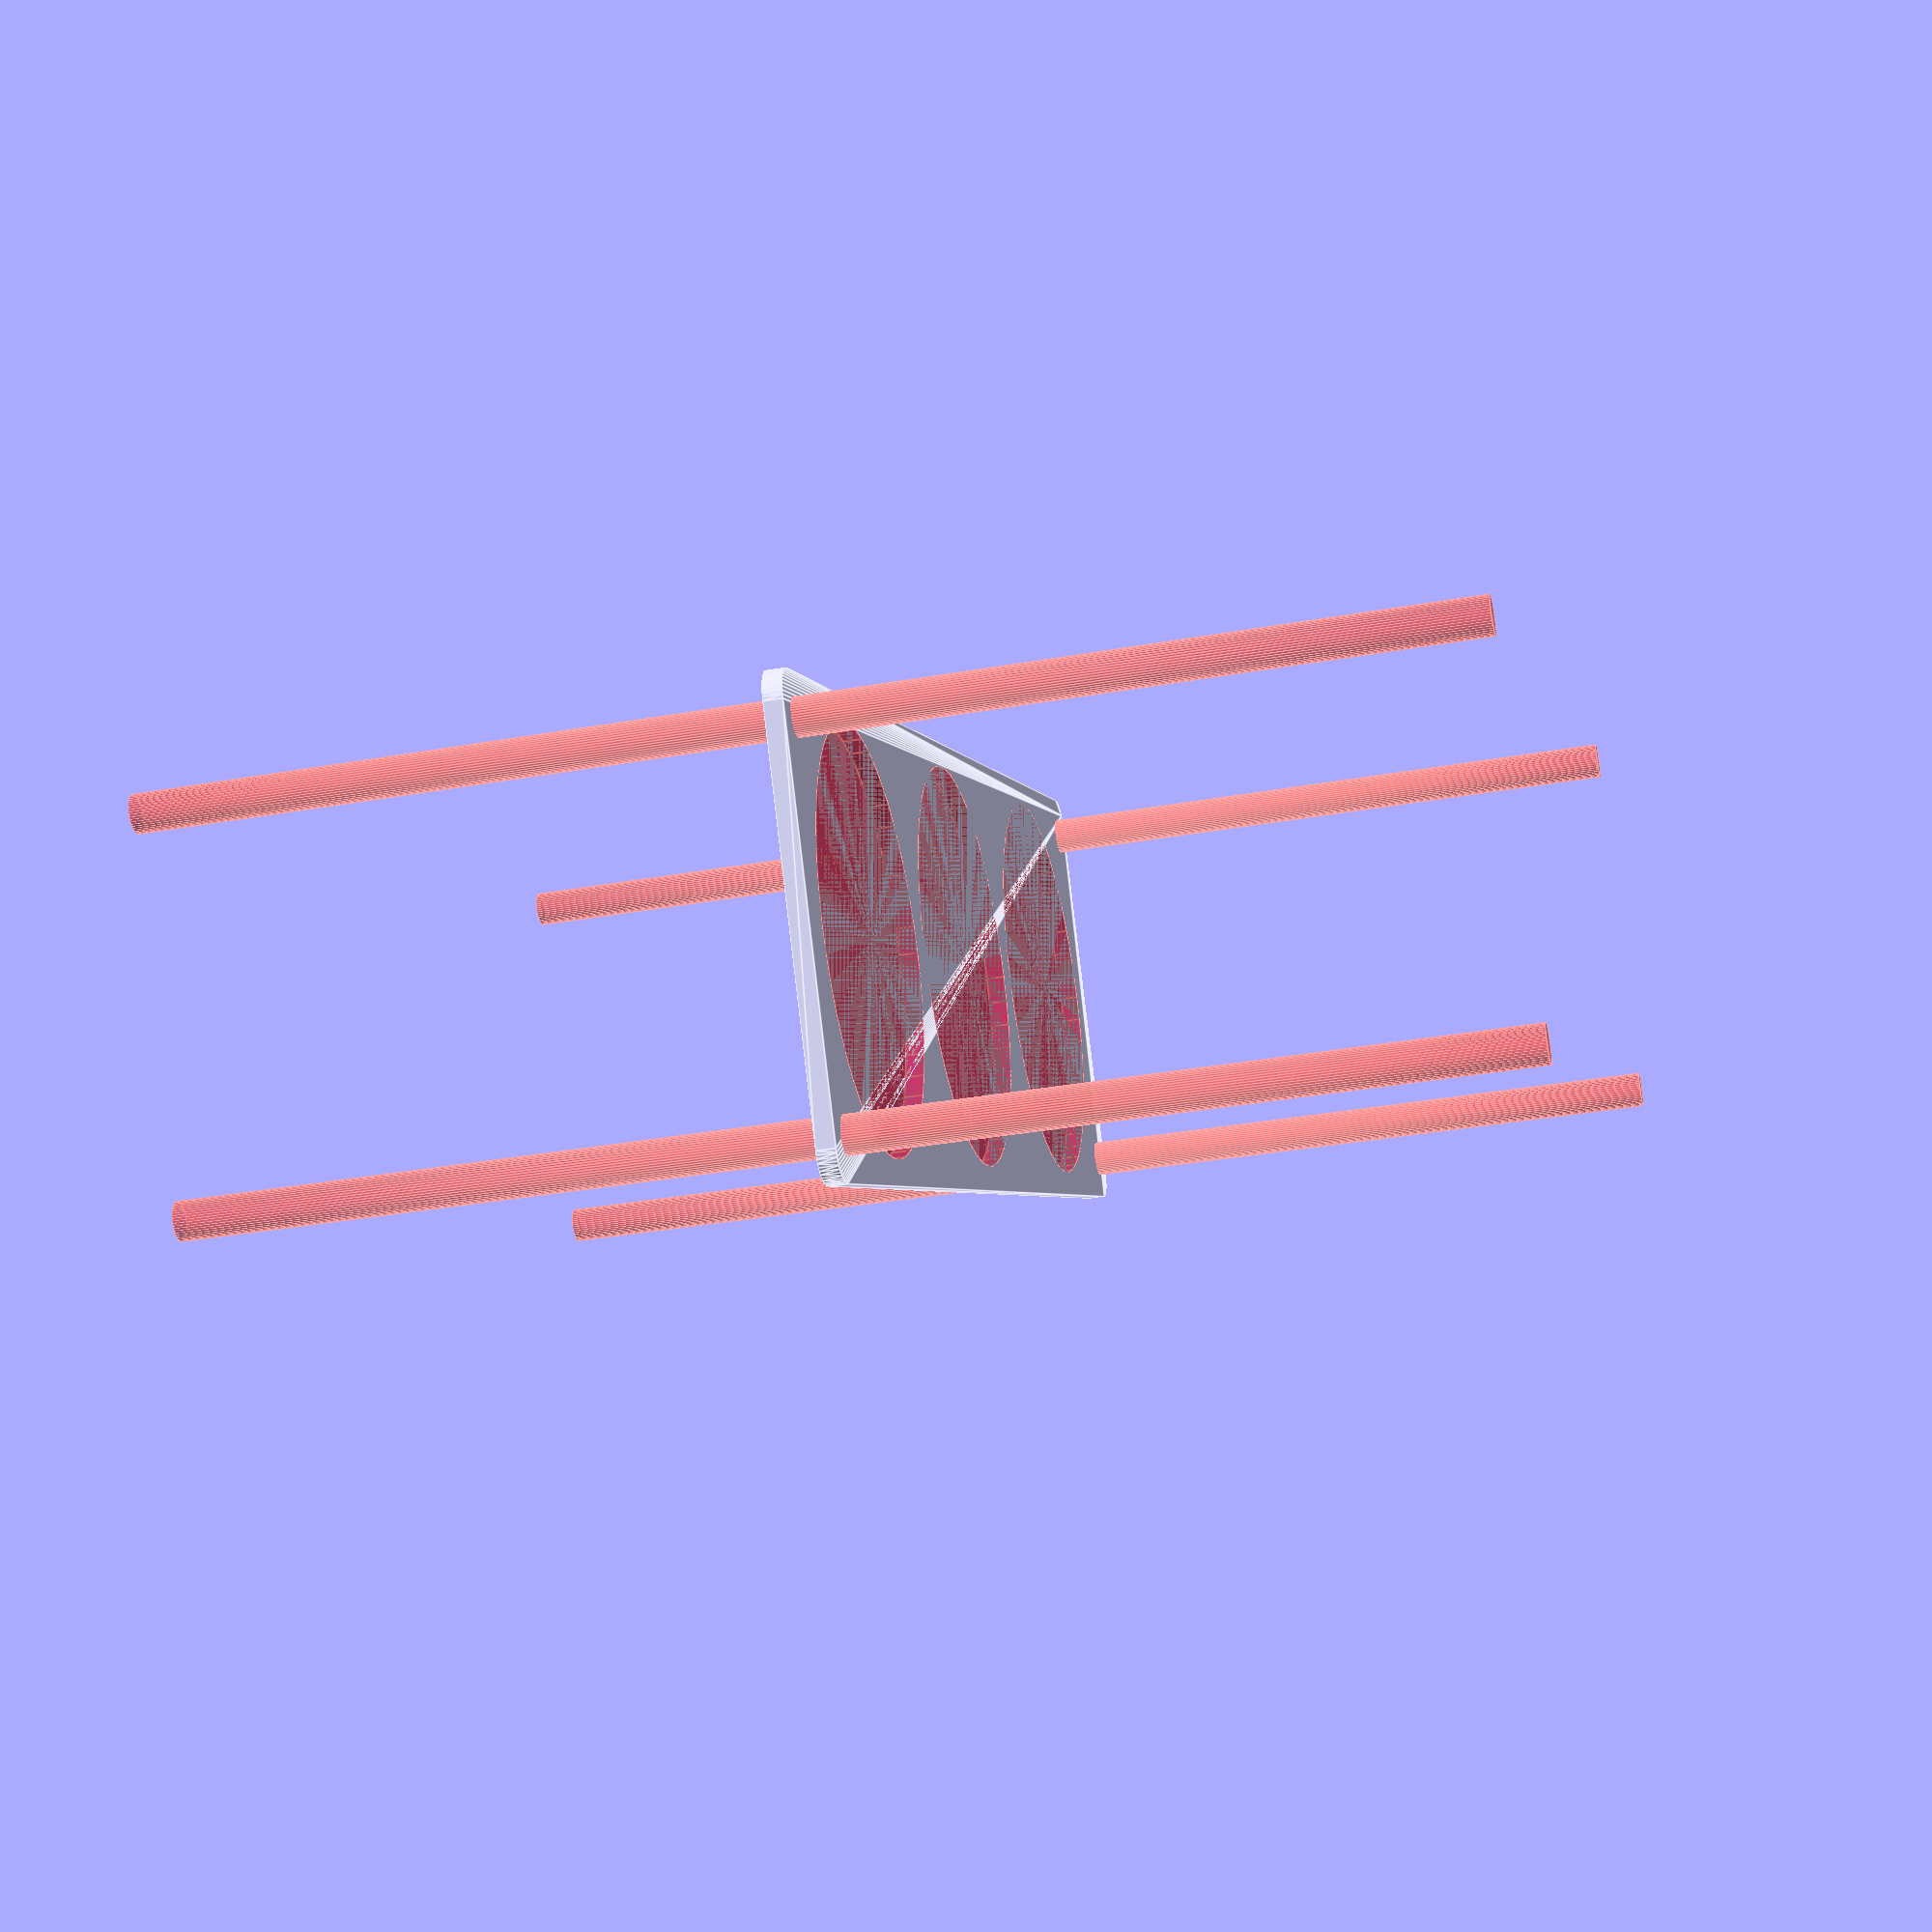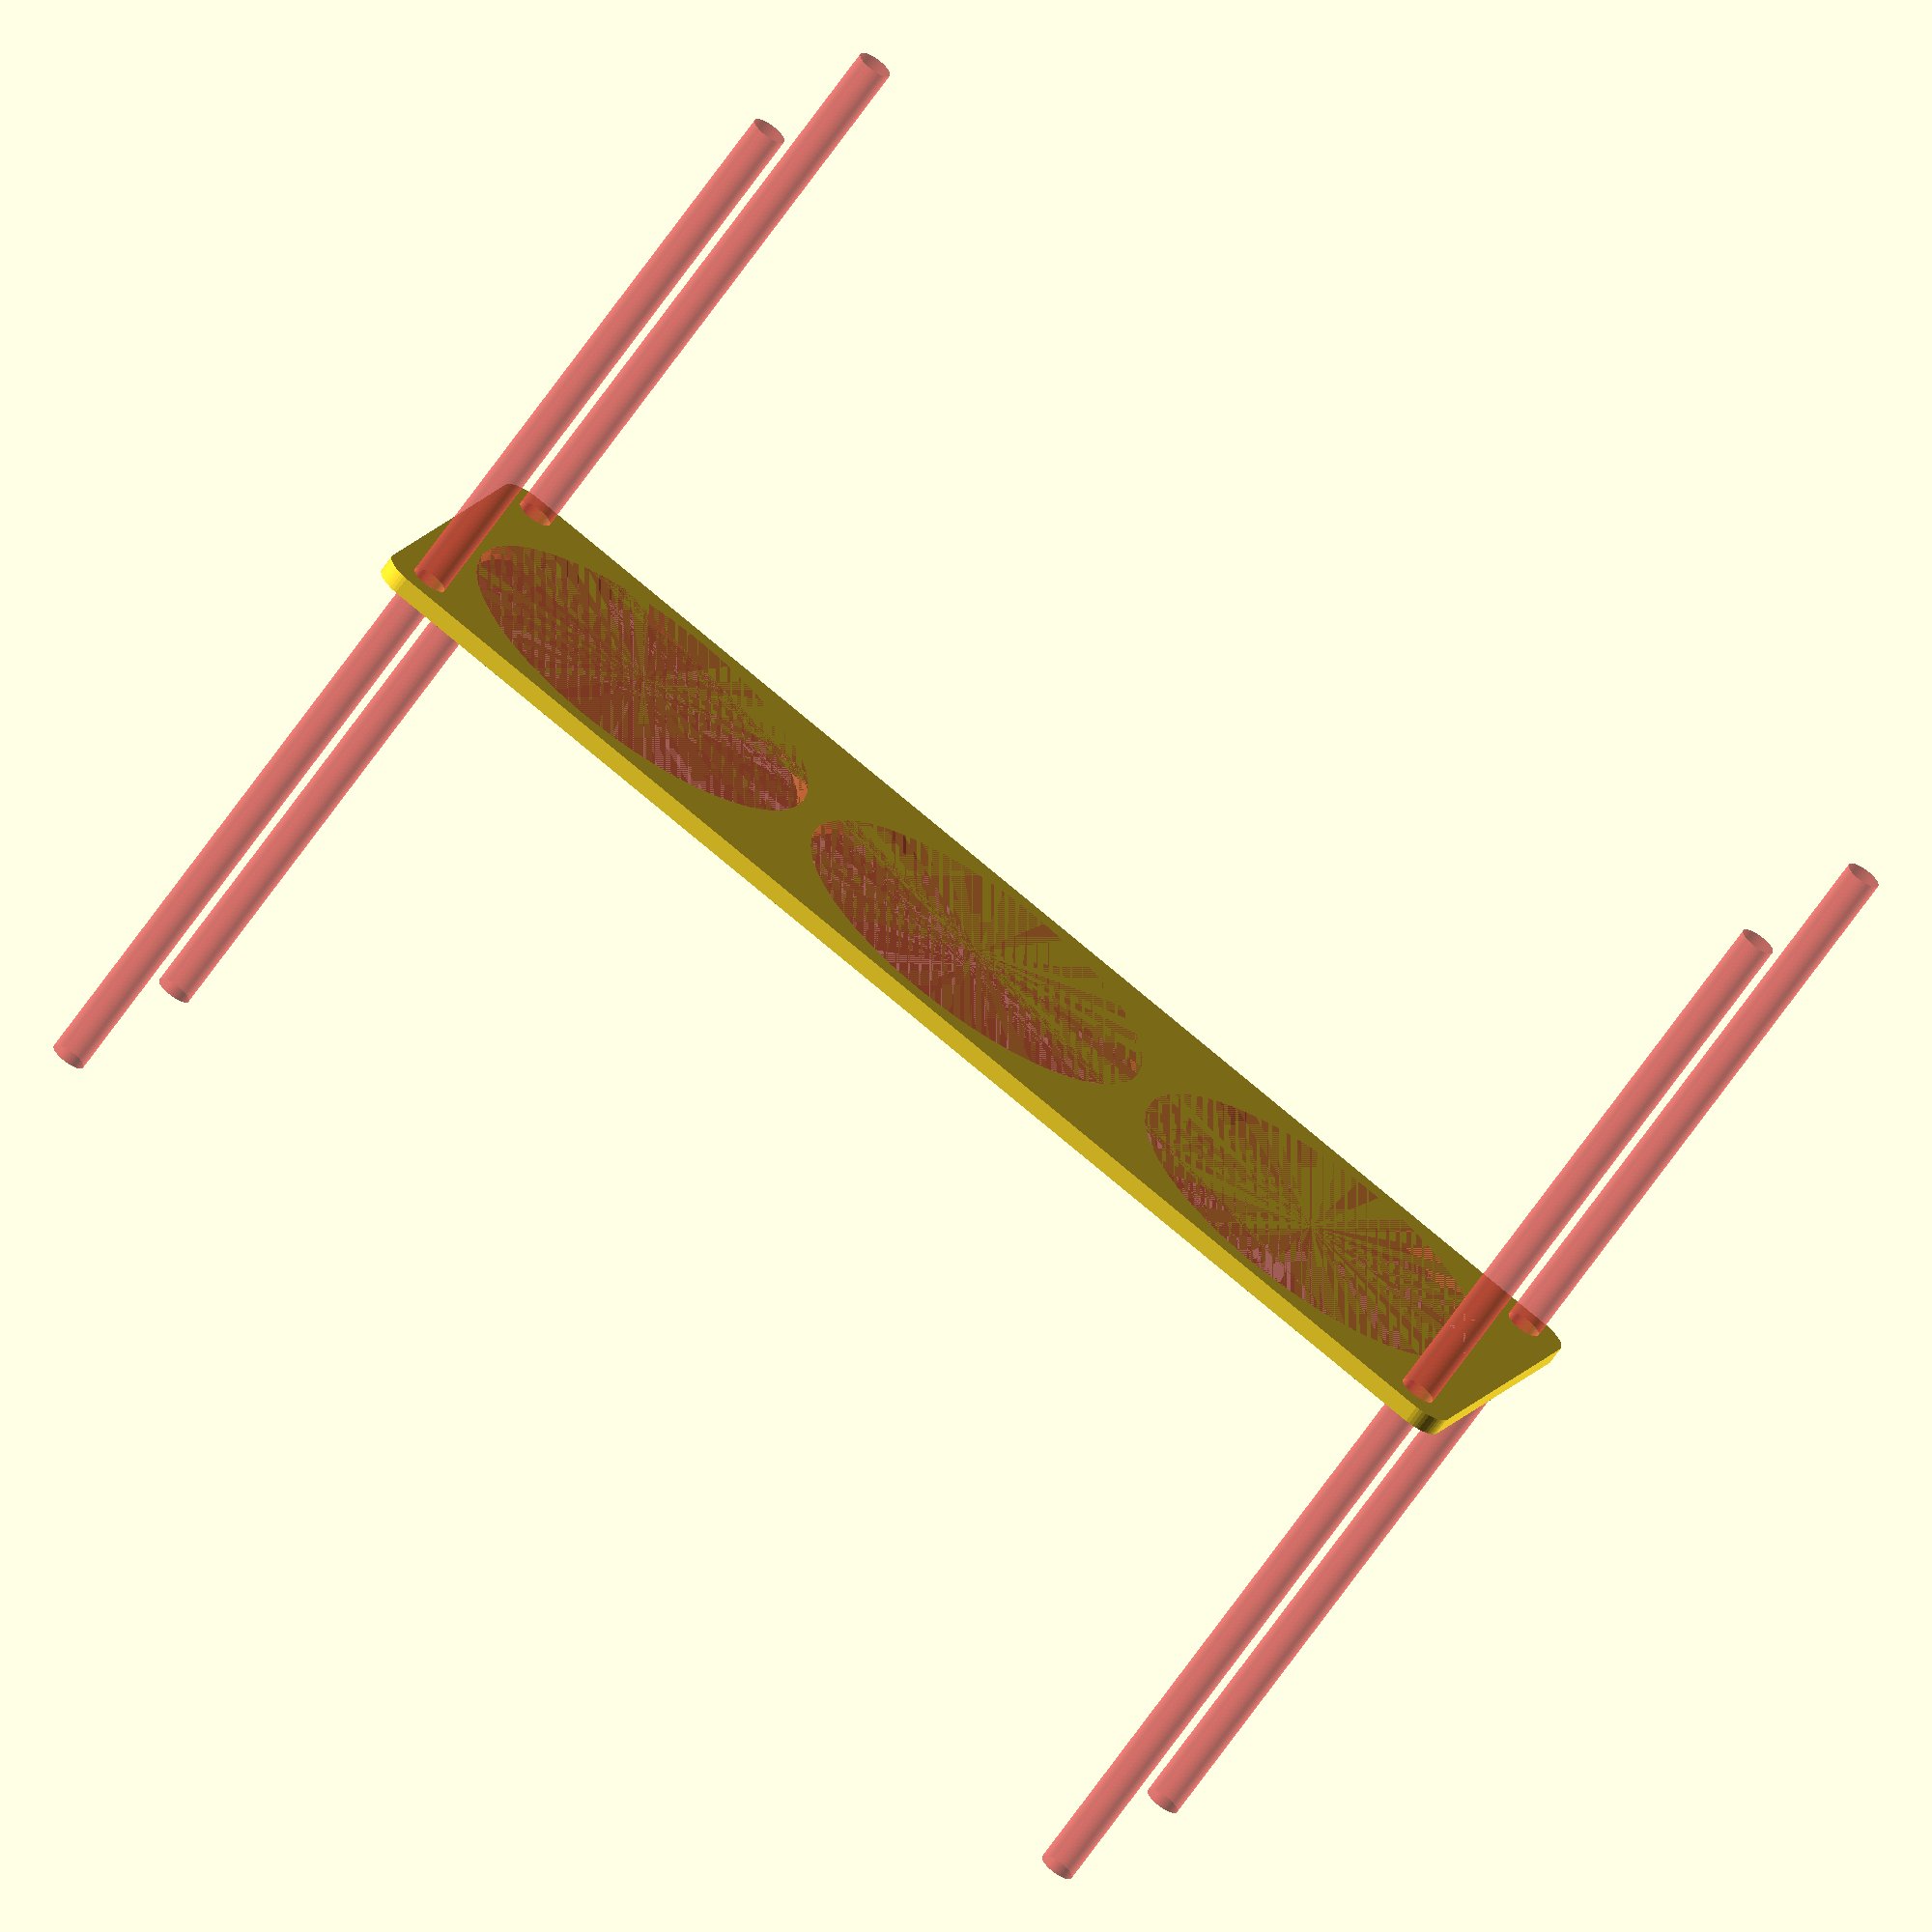
<openscad>
$fn = 50;


difference() {
	union() {
		hull() {
			translate(v = [-107.0000000000, 32.0000000000, 0]) {
				cylinder(h = 3, r = 5);
			}
			translate(v = [107.0000000000, 32.0000000000, 0]) {
				cylinder(h = 3, r = 5);
			}
			translate(v = [-107.0000000000, -32.0000000000, 0]) {
				cylinder(h = 3, r = 5);
			}
			translate(v = [107.0000000000, -32.0000000000, 0]) {
				cylinder(h = 3, r = 5);
			}
		}
	}
	union() {
		#translate(v = [-105.0000000000, -30.0000000000, -100.0000000000]) {
			cylinder(h = 200, r = 3.0000000000);
		}
		#translate(v = [-105.0000000000, 30.0000000000, -100.0000000000]) {
			cylinder(h = 200, r = 3.0000000000);
		}
		#translate(v = [105.0000000000, -30.0000000000, -100.0000000000]) {
			cylinder(h = 200, r = 3.0000000000);
		}
		#translate(v = [105.0000000000, 30.0000000000, -100.0000000000]) {
			cylinder(h = 200, r = 3.0000000000);
		}
		#translate(v = [-71.0000000000, 0, 0]) {
			cylinder(h = 3, r = 33.0000000000);
		}
		#cylinder(h = 3, r = 33.0000000000);
		#translate(v = [71.0000000000, 0, 0]) {
			cylinder(h = 3, r = 33.0000000000);
		}
	}
}
</openscad>
<views>
elev=35.1 azim=211.2 roll=103.3 proj=p view=edges
elev=67.1 azim=20.5 roll=325.1 proj=o view=solid
</views>
